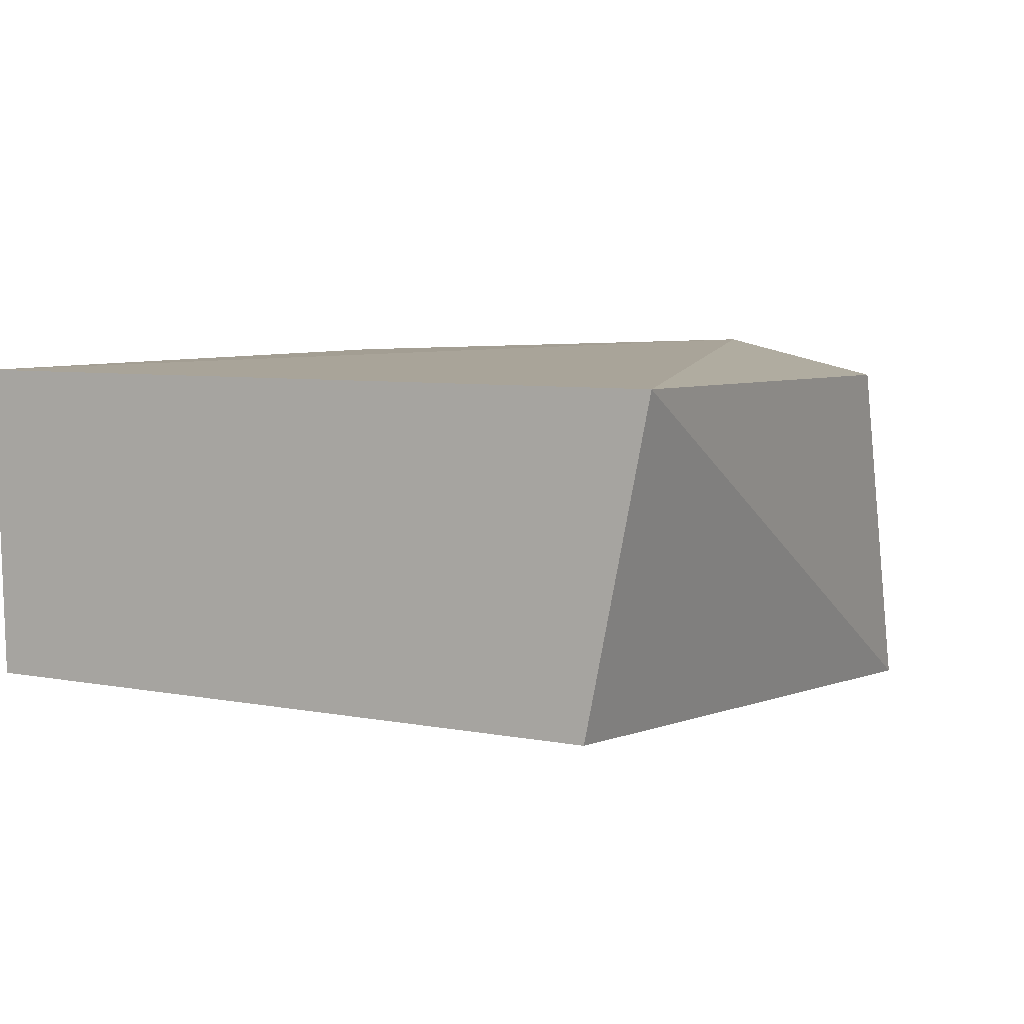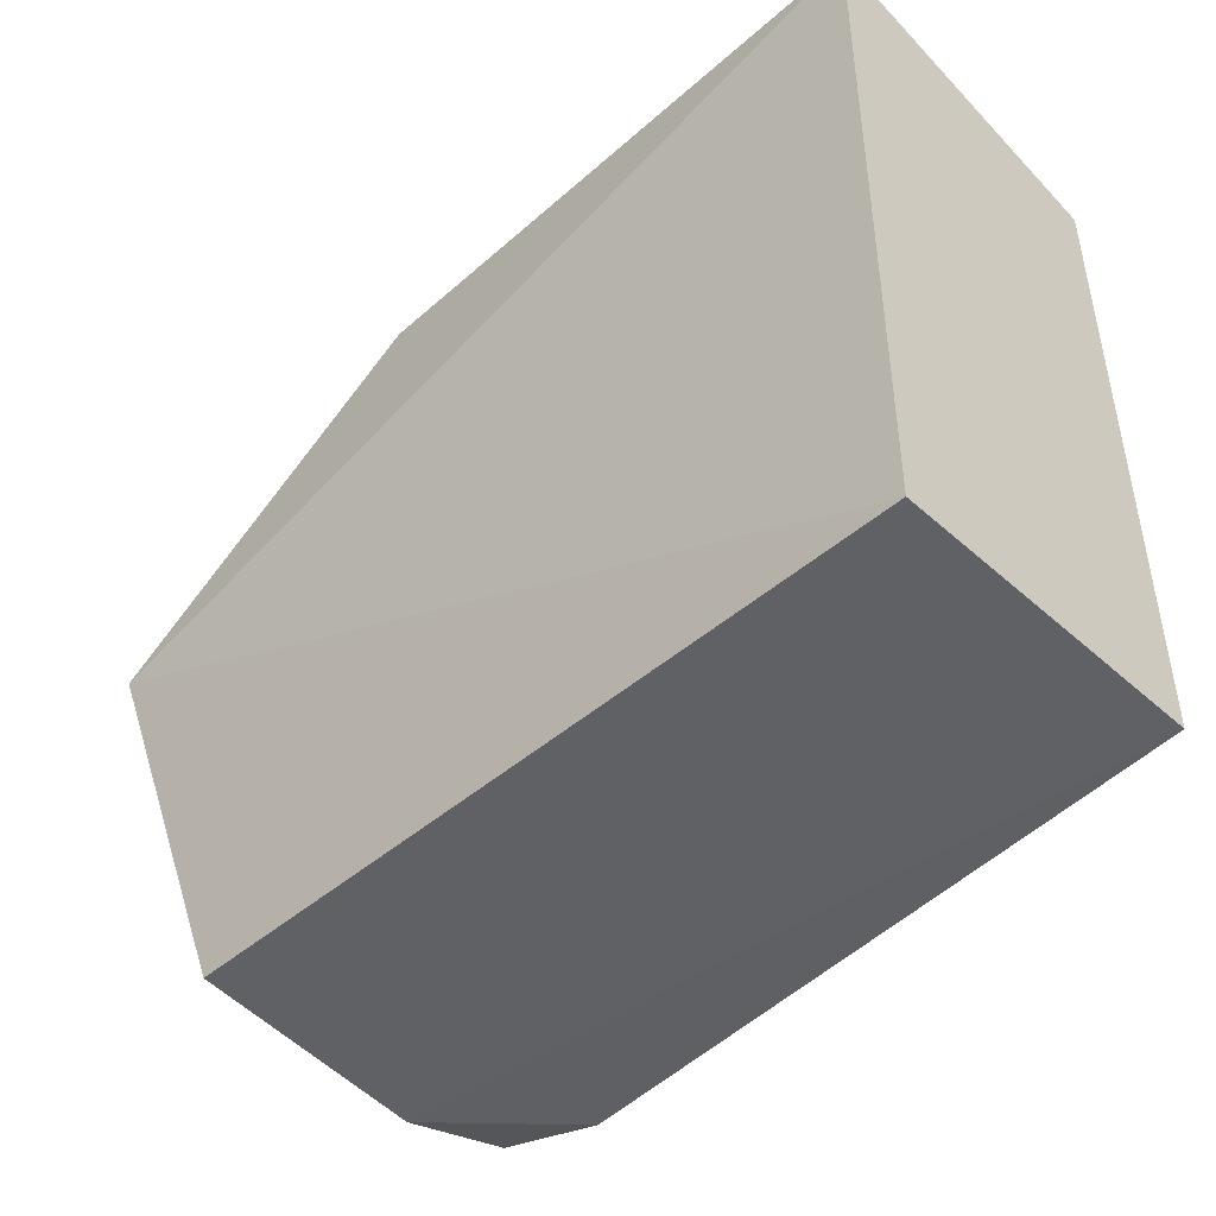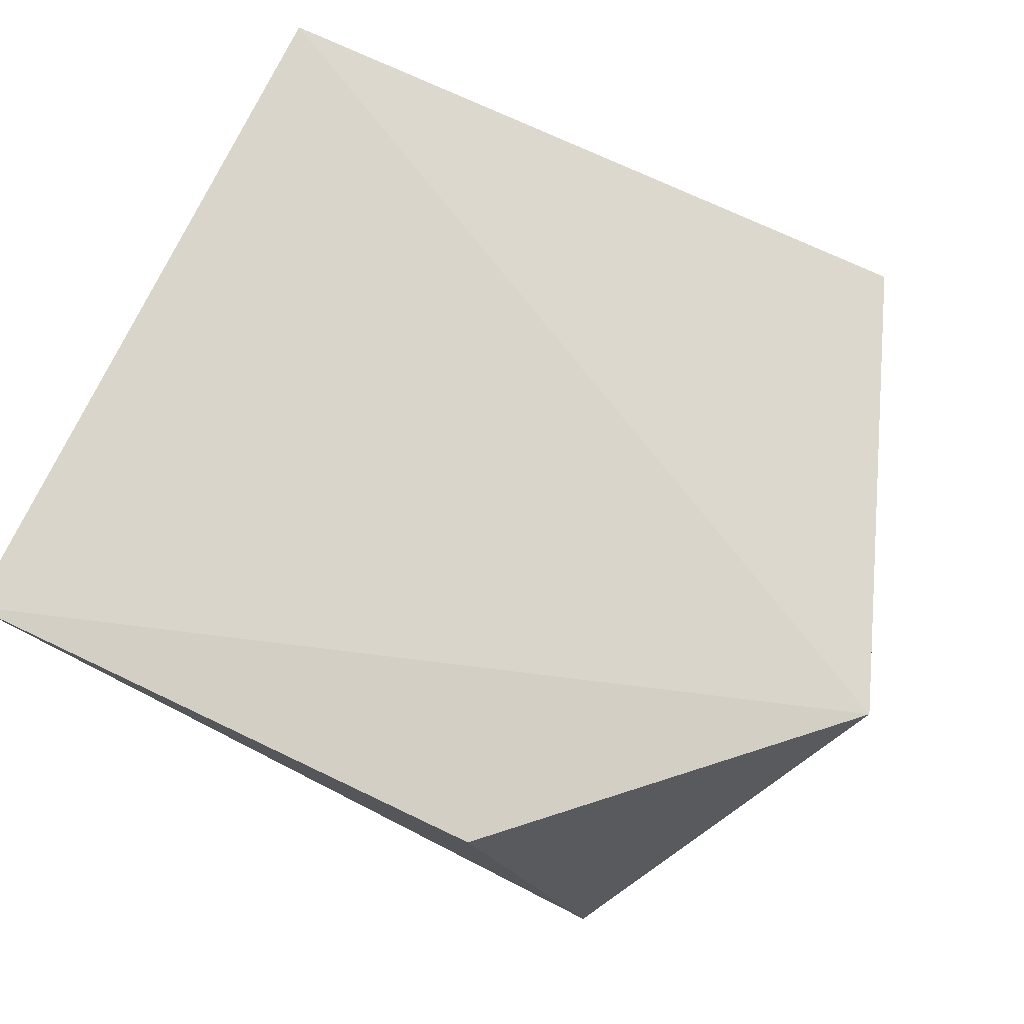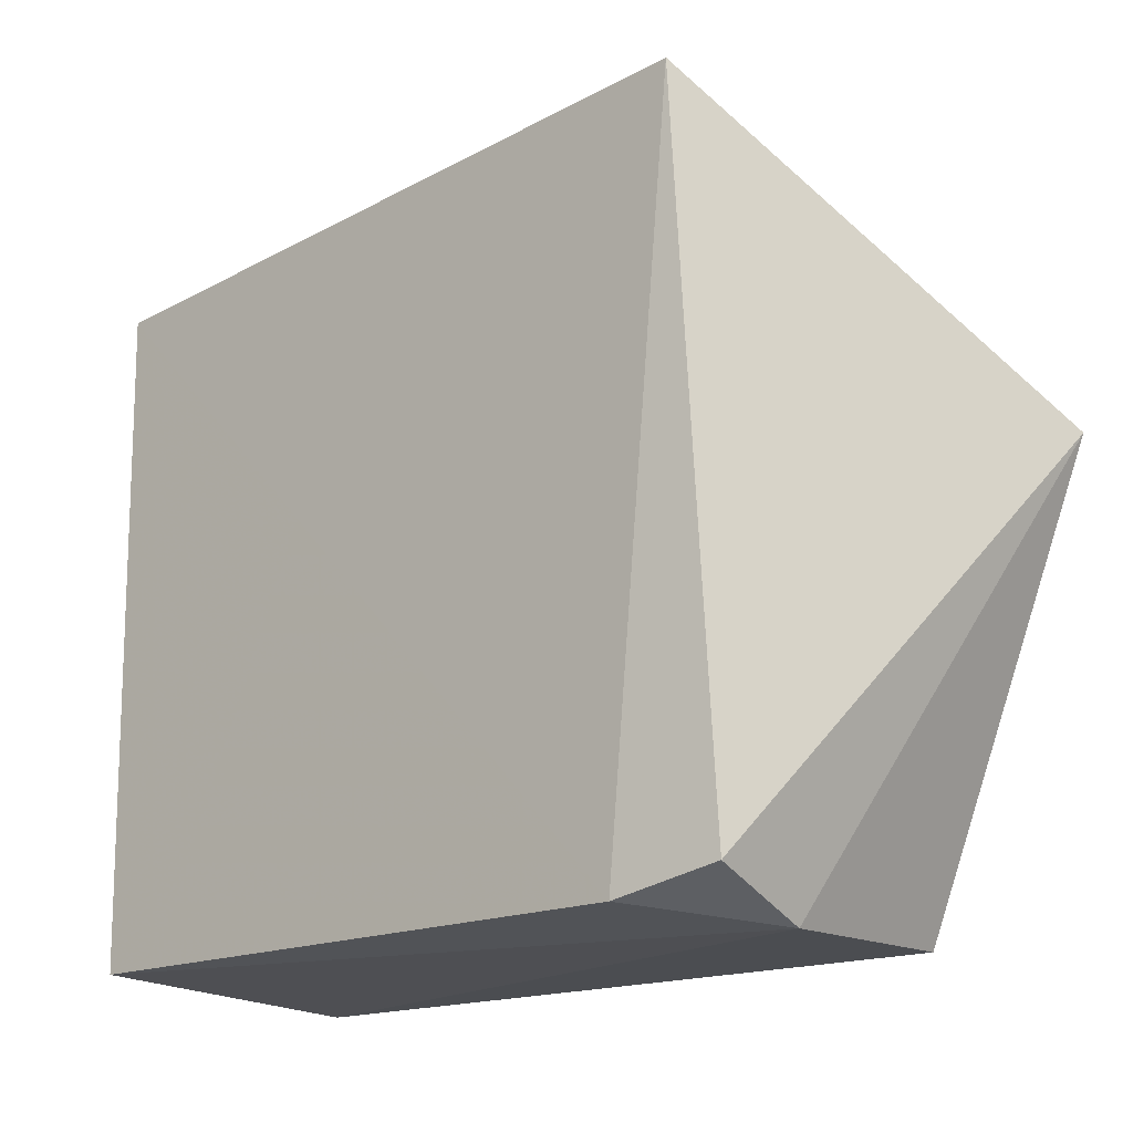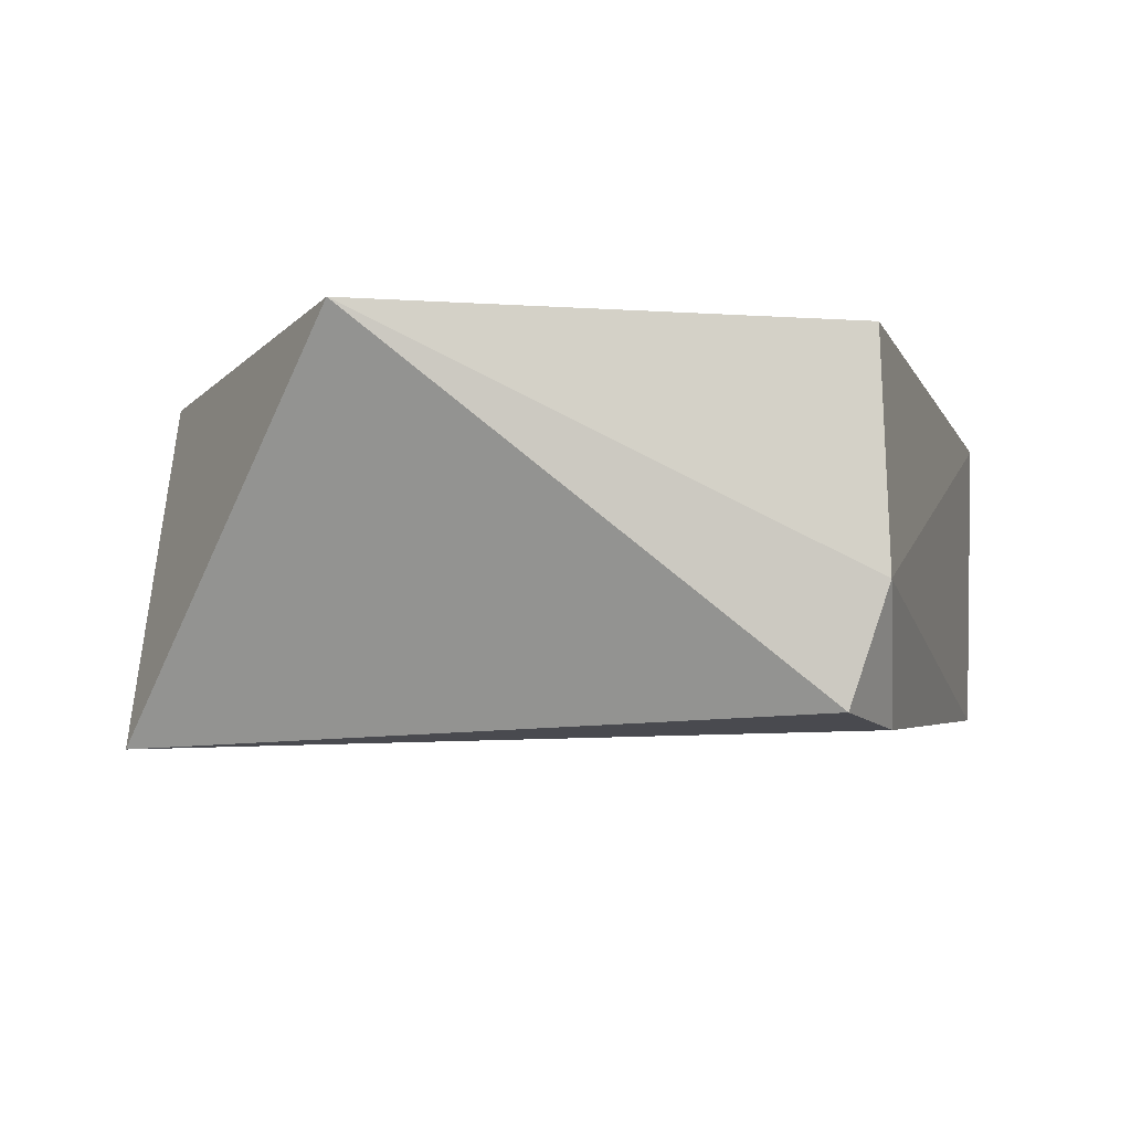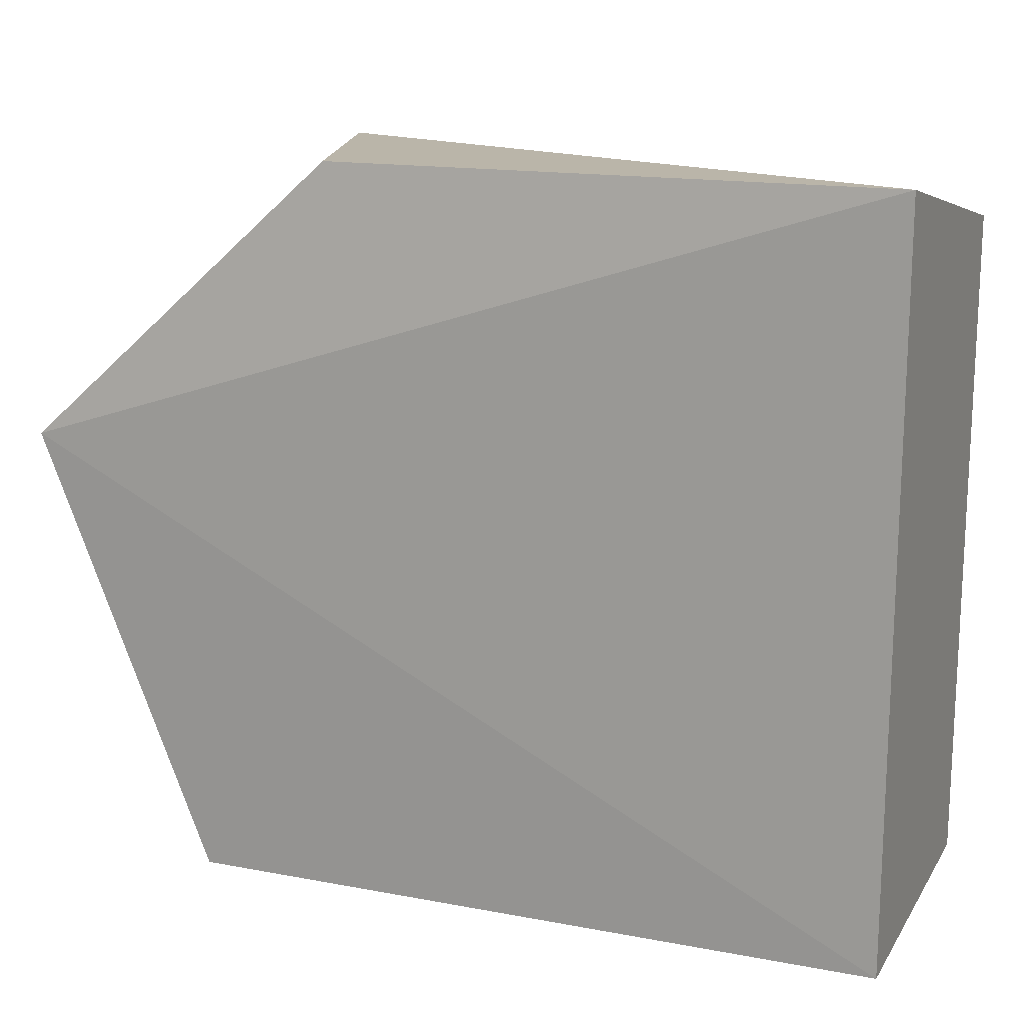
<metadata>
{"format":"obj","ext":"obj","renderer":"f3d","projection":"perspective","resolution":1024,"background":"white","views":[{"elev":5.3,"azim":-61.5,"up":"+Y"},{"elev":-48.1,"azim":-135.5,"up":"+Z"},{"elev":73.9,"azim":25.6,"up":"+Y"},{"elev":-17.6,"azim":38.8,"up":"+Z"},{"elev":-5.9,"azim":106.3,"up":"+Y"},{"elev":15.7,"azim":-157.3,"up":"+Z"}]}
</metadata>
<code>
v 0.02778 0.1142 0.0402
v 0.04428 0.1161 0.02498
v -0.002412 0.1143 0.04032
v -0.002417 0.1147 0.001096
v 0.03079 0.09652 0.001375
v 0.0349 0.09576 0.03945
v 0.03527 0.1153 0.001087
v -0.002302 0.09754 0.03689
v 0.03614 0.09717 0.002589
v 0.03586 0.1033 0.0005764
v -0.00234 0.09812 0.001542
f 1 2 3
f 3 2 4
f 6 2 1
f 6 1 3
f 7 4 2
f 8 6 3
f 8 5 6
f 9 6 5
f 9 2 6
f 10 4 7
f 10 9 5
f 10 7 2
f 10 2 9
f 11 8 3
f 11 3 4
f 11 5 8
f 11 10 5
f 11 4 10

</code>
